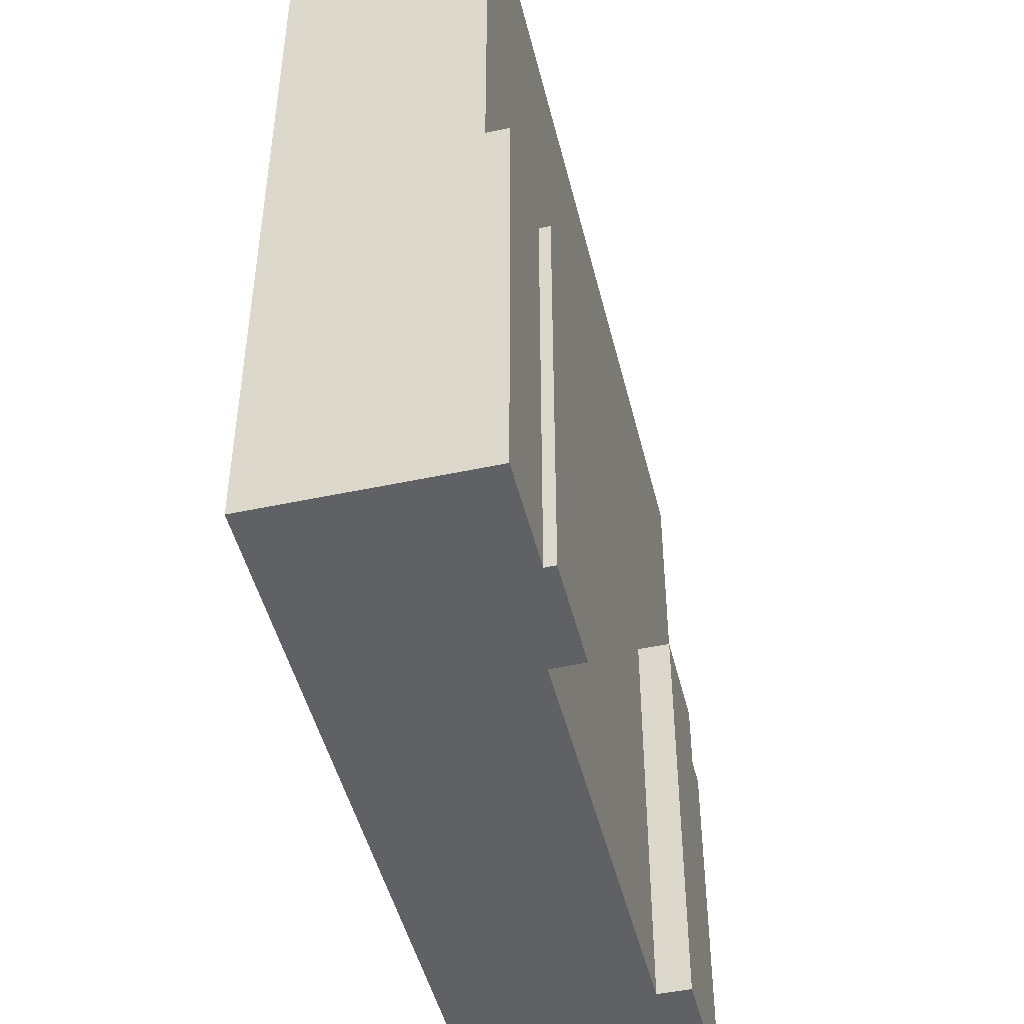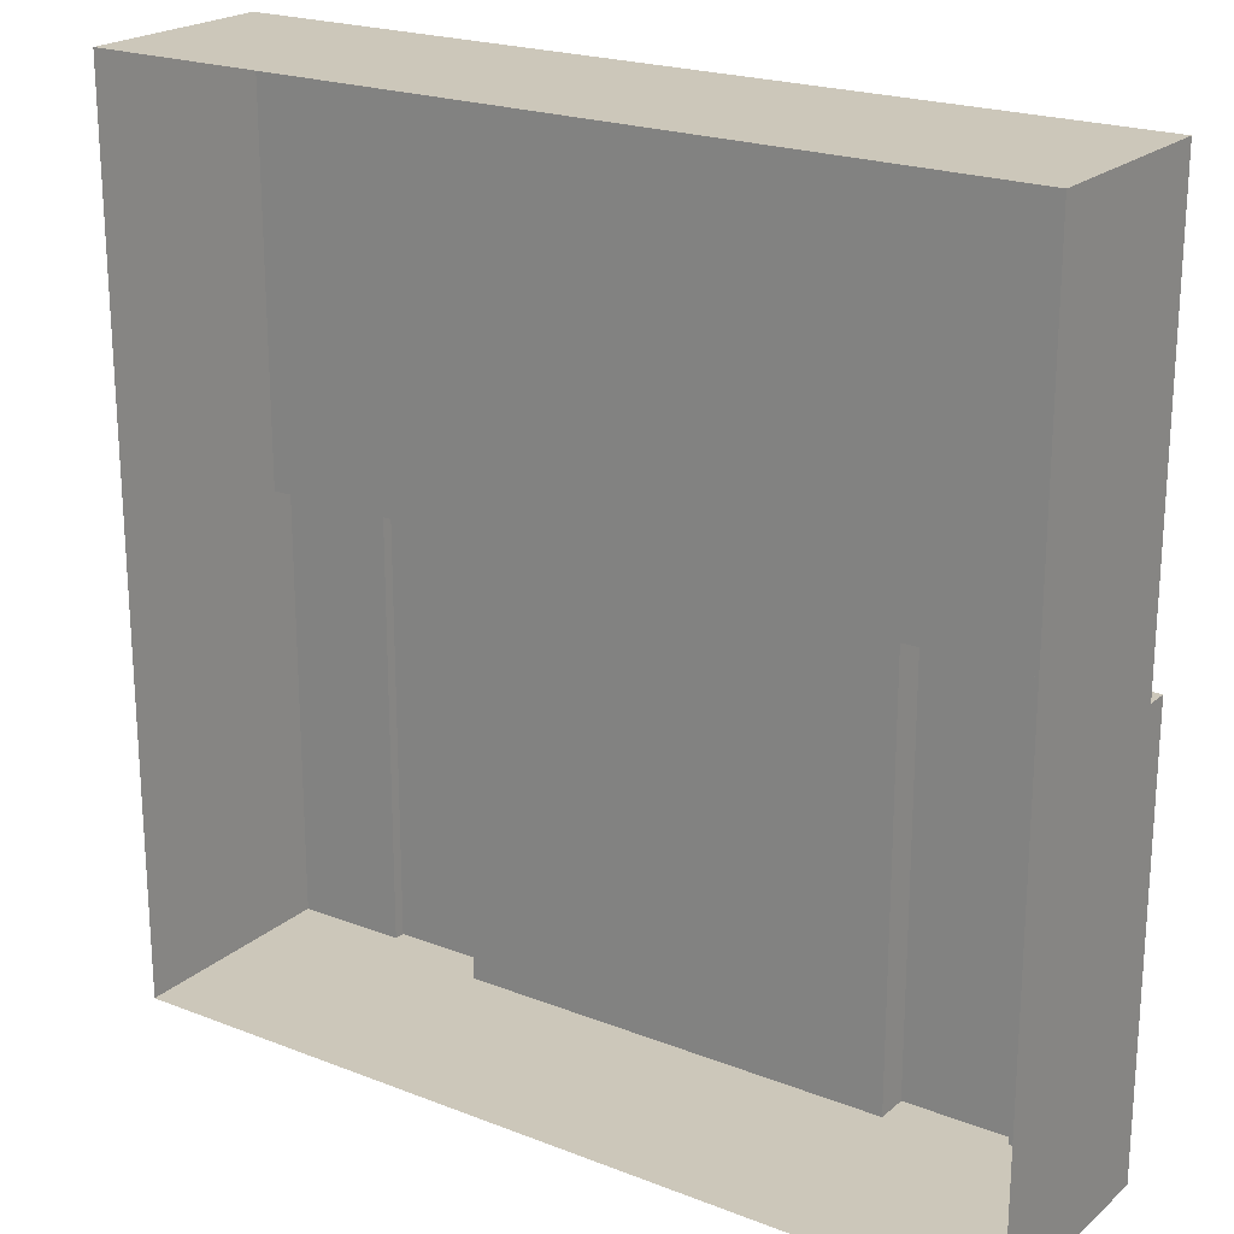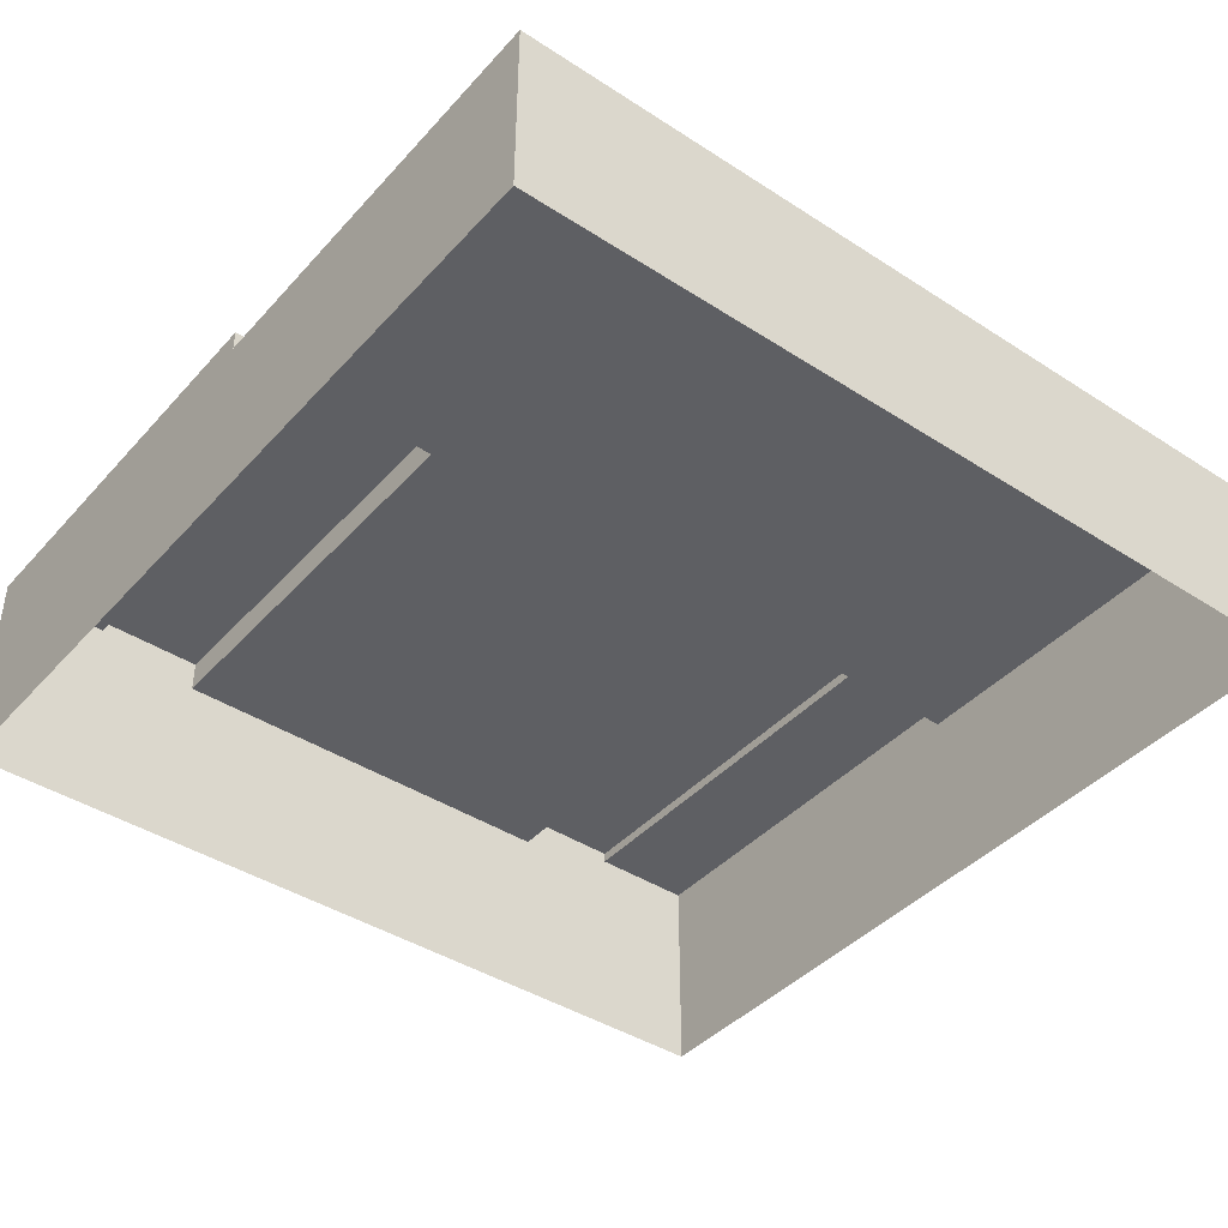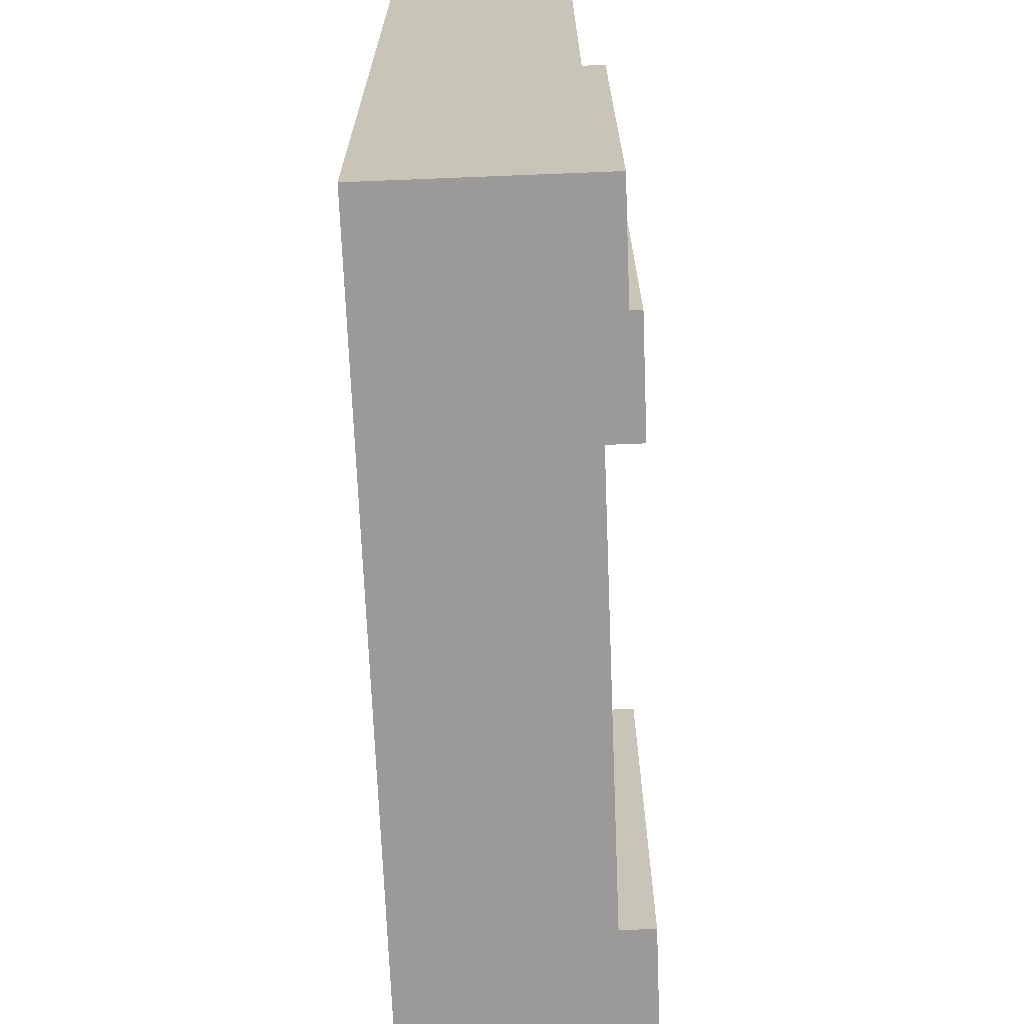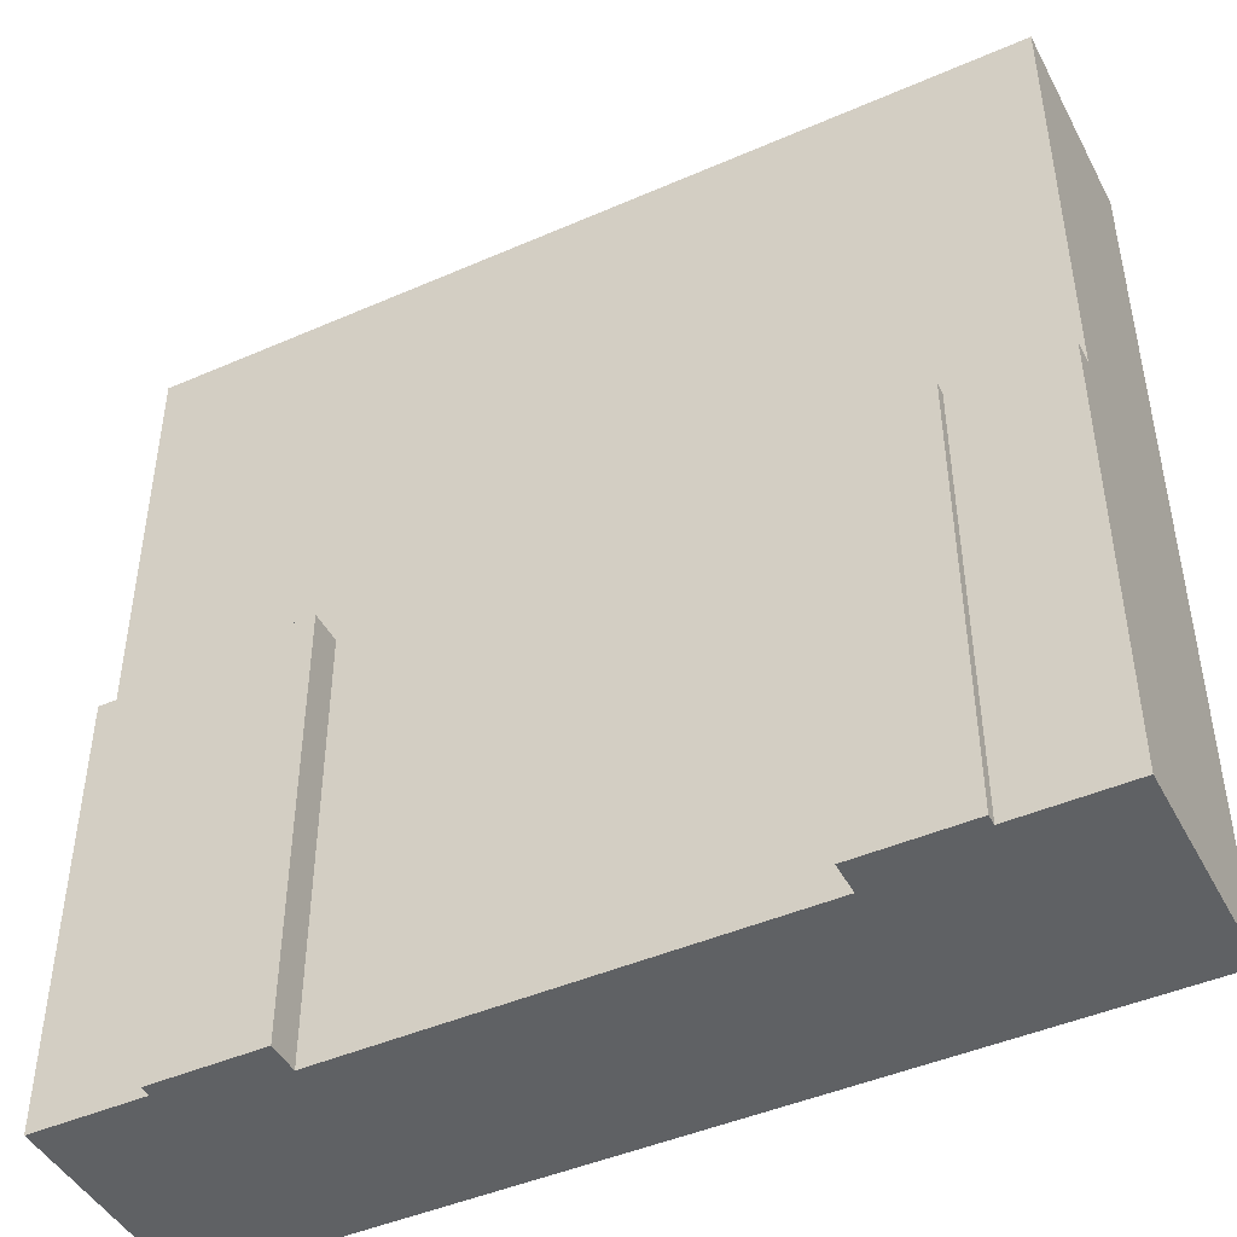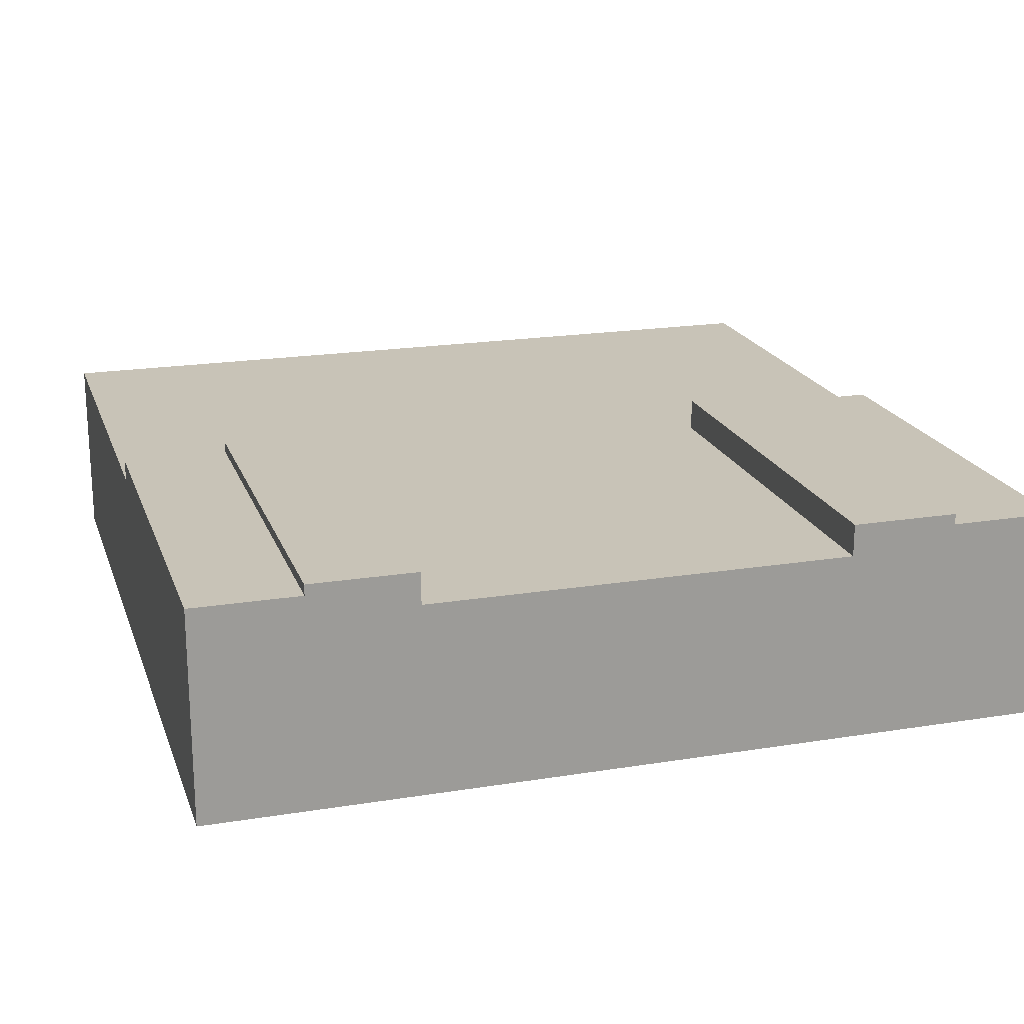
<metadata>
{"format":"obj","ext":"obj","renderer":"f3d","projection":"perspective","resolution":1024,"background":"white","views":[{"elev":-47.5,"azim":103.6,"up":"+Z"},{"elev":21.5,"azim":34.5,"up":"+Z"},{"elev":-41.6,"azim":-38.0,"up":"+Y"},{"elev":-69.3,"azim":92.3,"up":"+Z"},{"elev":-45.5,"azim":-153.3,"up":"+Z"},{"elev":19.8,"azim":163.3,"up":"+Y"}]}
</metadata>
<code>
o canal-river-low_Cube.223
v 4 -1 -4
v 4 0.8 -1e-05
v 4 1 -4
v 3 1 -4
v 2 1.1 -3e-06
v 3 1 -5e-06
v 2 1.1 -4
v 3 1.1 -4
v 2 0.8 -4
v 2 0.8 -6e-06
v 4 0 -1e-05
v 4 0 -4
v 2 -1 -4
v 3 -1 -4
v 2 0 -4
v 3 0 -4
v 3 1.1 -5e-06
v 4 1 -7e-06
v 4 -1 -8e-06
v 4 -1 4
v 4 0.8 4
v 2 0.8 4
v 4 0 4
v 2 -1 4
v 2 0 4
v 3 0.8 -8e-06
v -4 -1 -4
v -4 0.8 3e-06
v -4 1 -4
v -3 1 -4
v -2 1.1 3e-06
v -3 1 4e-06
v -2 1.1 -4
v -3 1.1 -4
v -2 0.8 -4
v -2 0.8 1e-06
v -4 0 3e-06
v -4 0 -4
v -2 -1 -4
v -3 -1 -4
v -2 0 -4
v -3 0 -4
v -3 1.1 4e-06
v -4 1 6e-06
v -4 -1 5e-06
v -4 -1 4
v -4 0.8 4
v -2 0.8 4
v -4 0 4
v -2 -1 4
v -2 0 4
v -3 0.8 2e-06
g canal-river-low_Cube.223_basecolors
f 2 21 23
f 14 16 12
f 4 6 18
f 15 16 14
f 8 4 9
f 11 23 20
f 17 5 6
f 4 16 15
f 10 22 21
f 3 12 16
f 6 26 2
f 5 10 26
f 2 26 21
f 24 20 23
f 25 23 21
f 49 47 28
f 40 27 38
f 40 42 41
f 35 30 34
f 46 49 37
f 43 32 31
f 41 42 30
f 47 48 36
f 42 38 29
f 32 44 28
f 31 32 52
f 28 47 52
f 50 51 49
f 47 49 51
f 6 4 8
f 17 8 7
f 2 11 12
f 5 7 9
f 18 2 12
f 9 15 41
f 19 1 12
f 29 44 32
f 34 30 32
f 48 22 10
f 24 25 51
f 51 25 22
f 41 15 13
f 31 33 34
f 28 38 37
f 31 36 35
f 44 29 38
f 36 10 9
f 45 37 38
f 11 2 23
f 1 14 12
f 3 4 18
f 13 15 14
f 7 8 9
f 19 11 20
f 9 4 15
f 26 10 21
f 4 3 16
f 18 6 2
f 6 5 26
f 25 24 23
f 22 25 21
f 37 49 28
f 42 40 38
f 39 40 41
f 33 35 34
f 45 46 37
f 35 41 30
f 52 47 36
f 30 42 29
f 52 32 28
f 36 31 52
f 46 50 49
f 48 47 51
f 17 6 8
f 5 17 7
f 10 5 9
f 3 18 12
f 35 9 41
f 11 19 12
f 30 29 32
f 43 34 32
f 36 48 10
f 50 24 51
f 48 51 22
f 39 41 13
f 43 31 34
f 33 31 35
f 28 44 38
f 35 36 9
f 27 45 38

</code>
